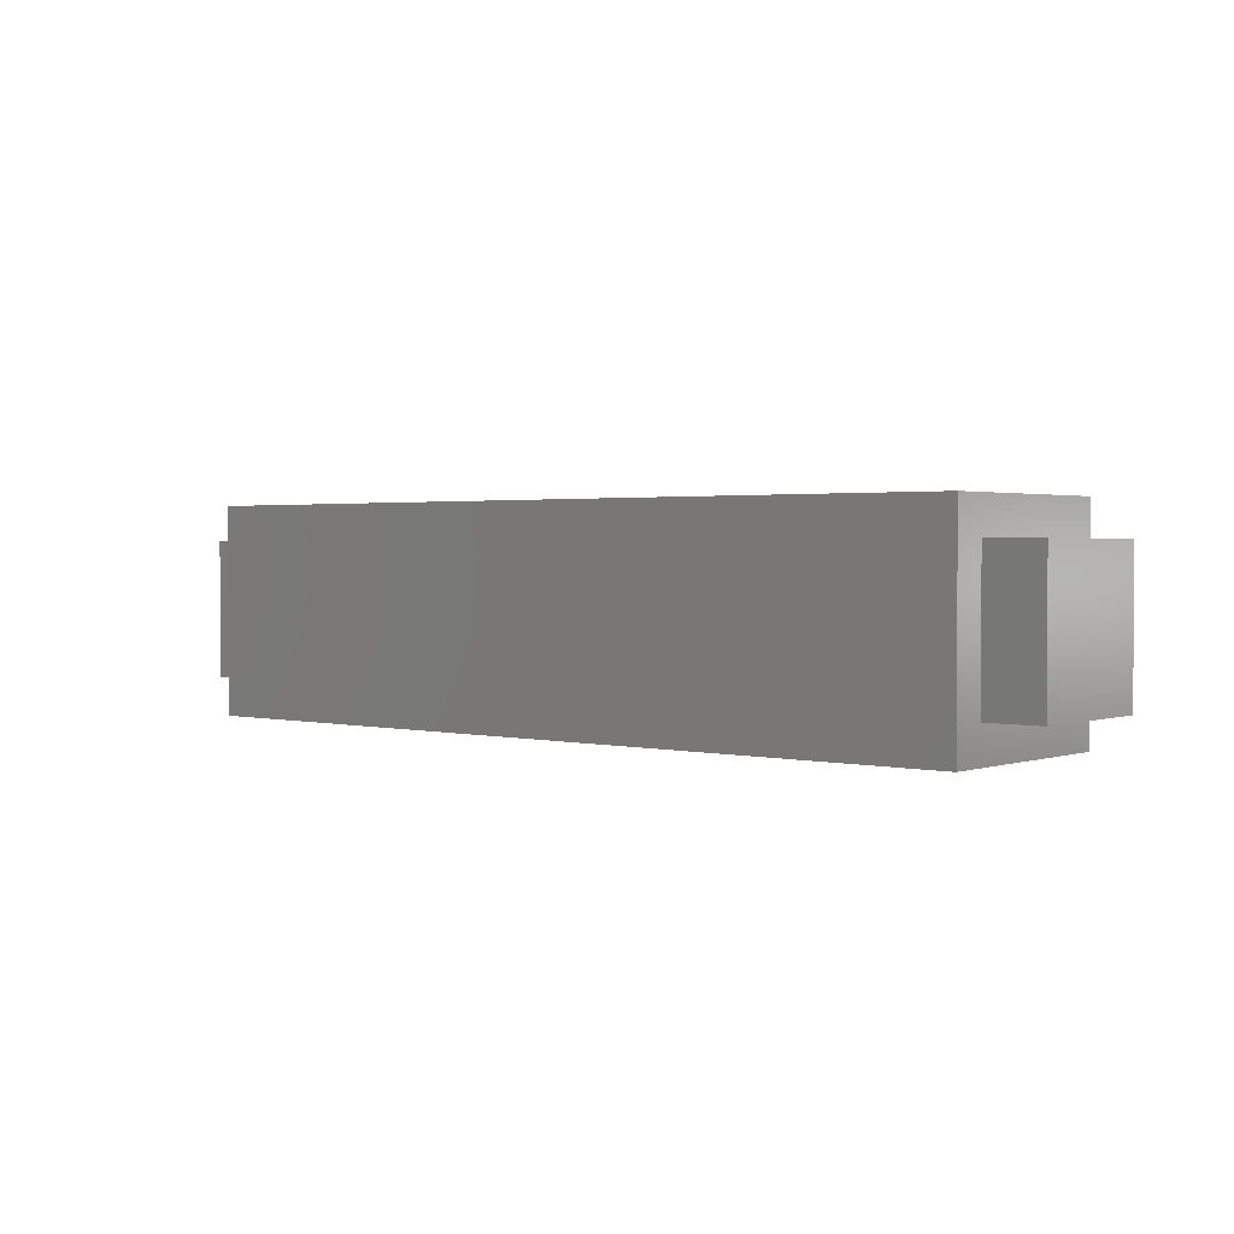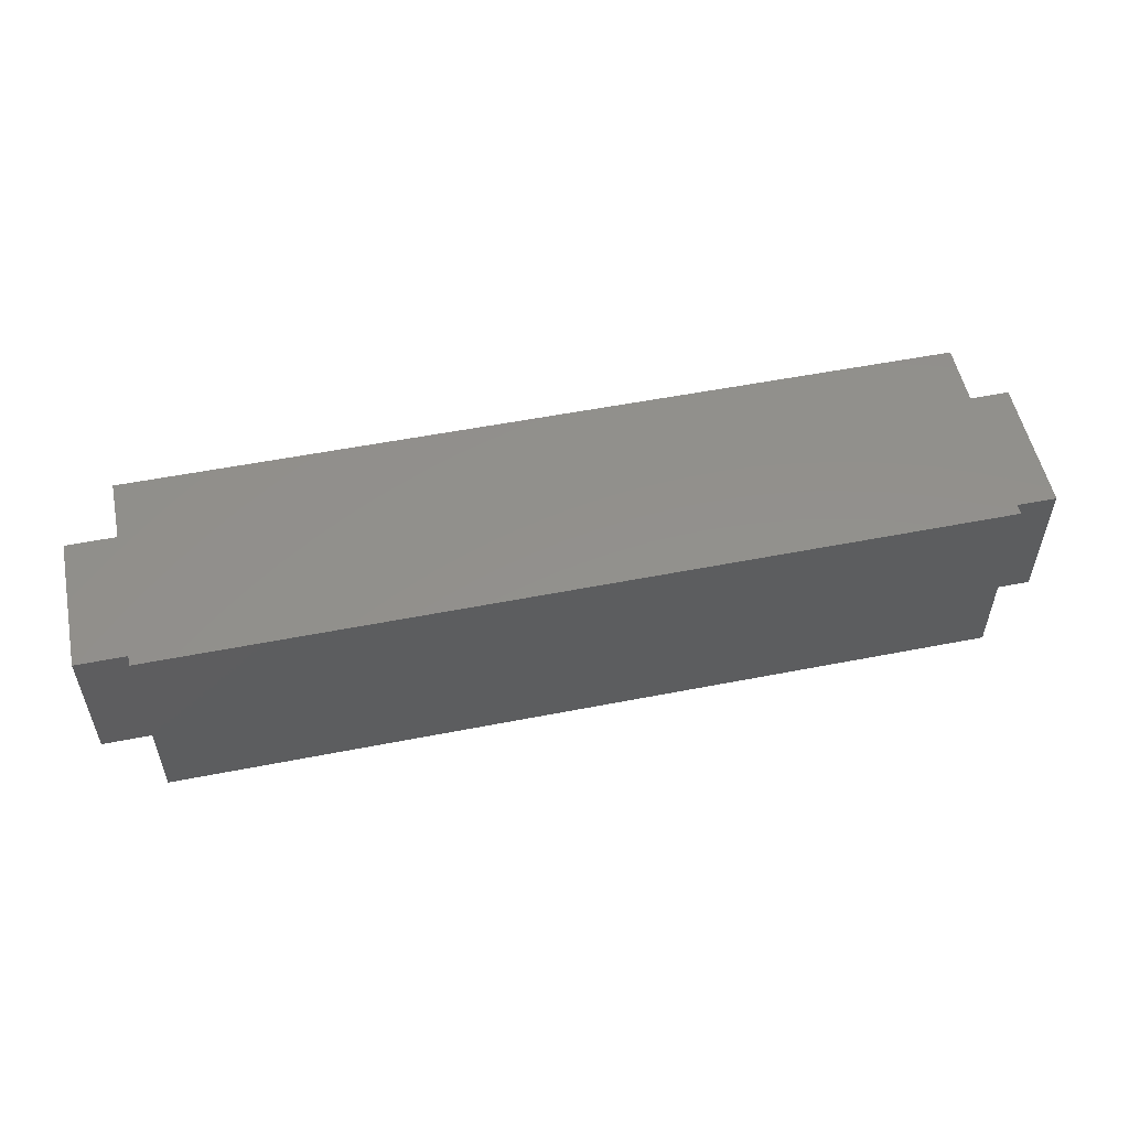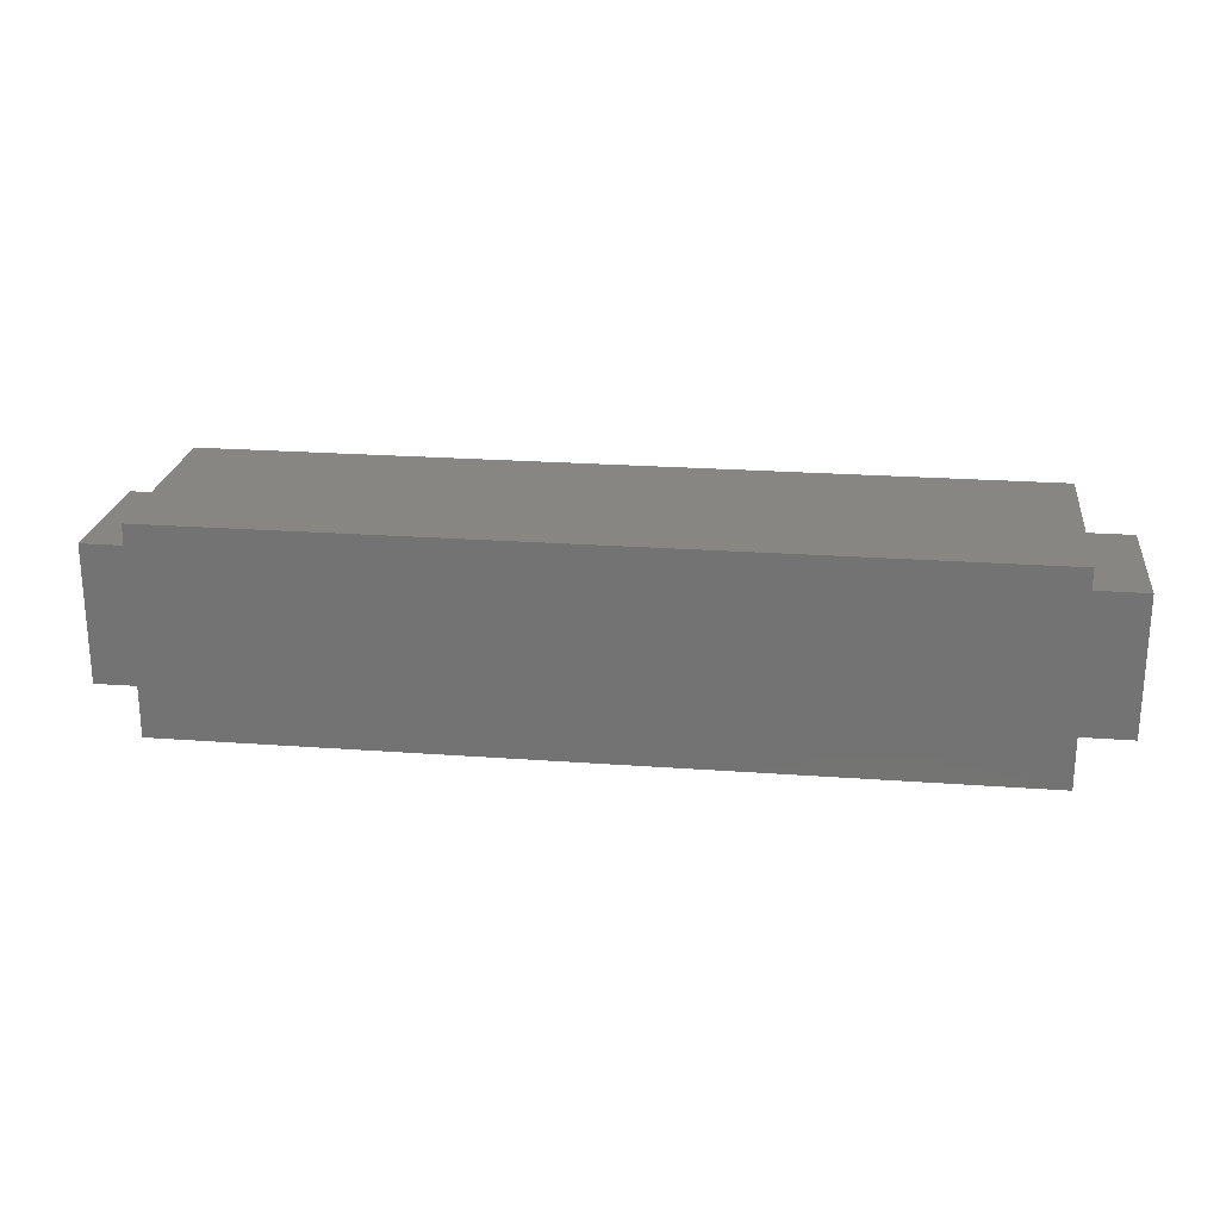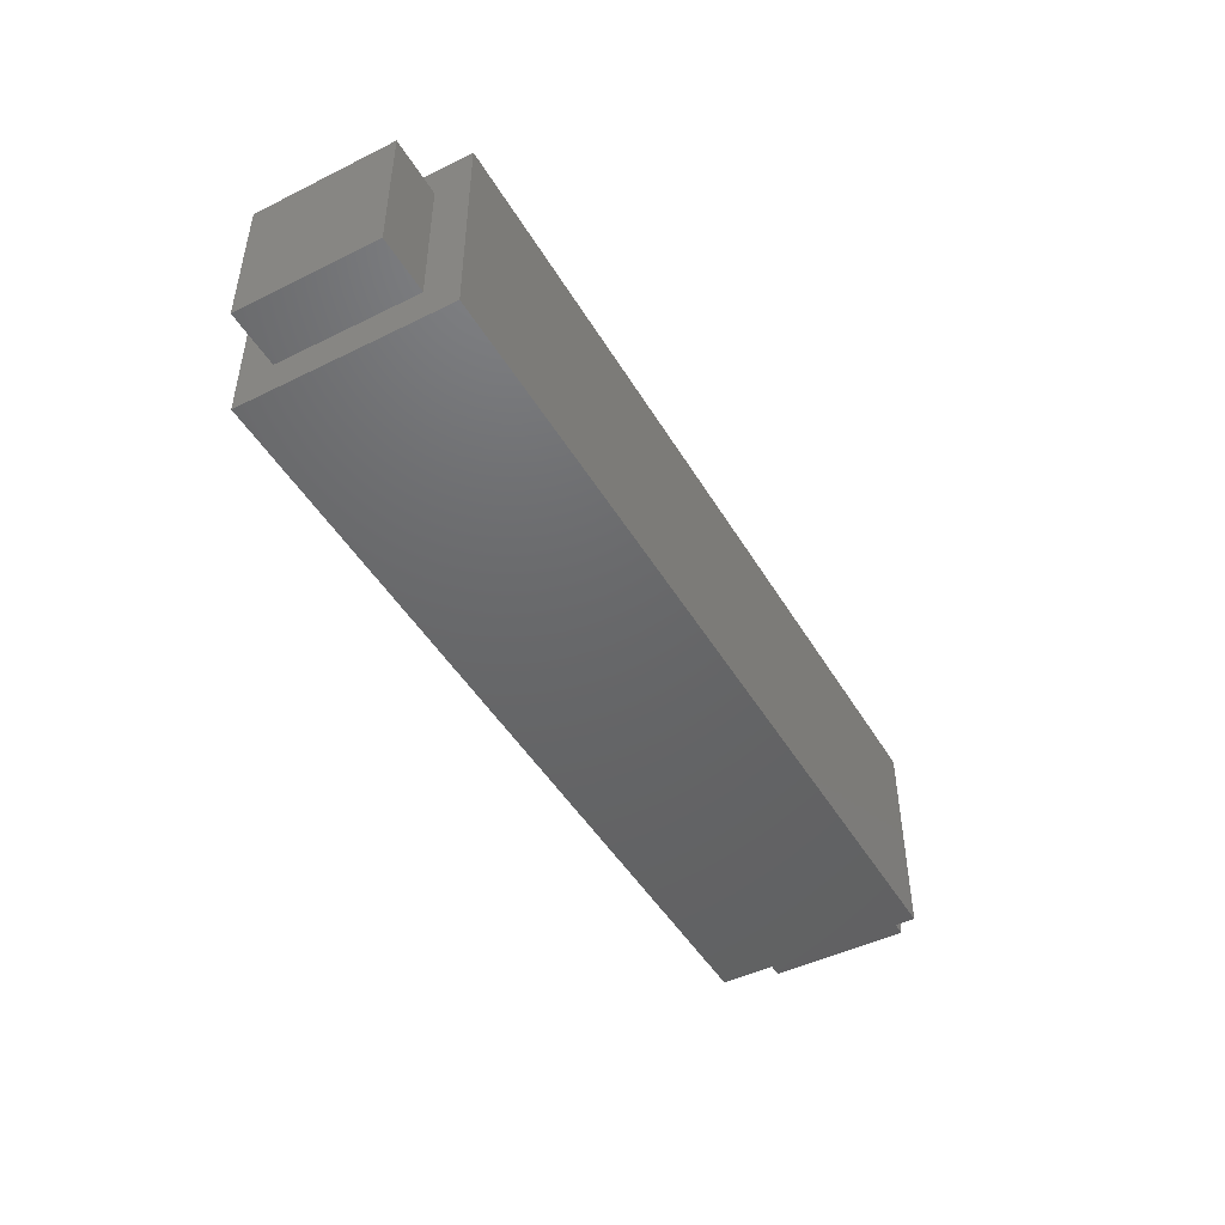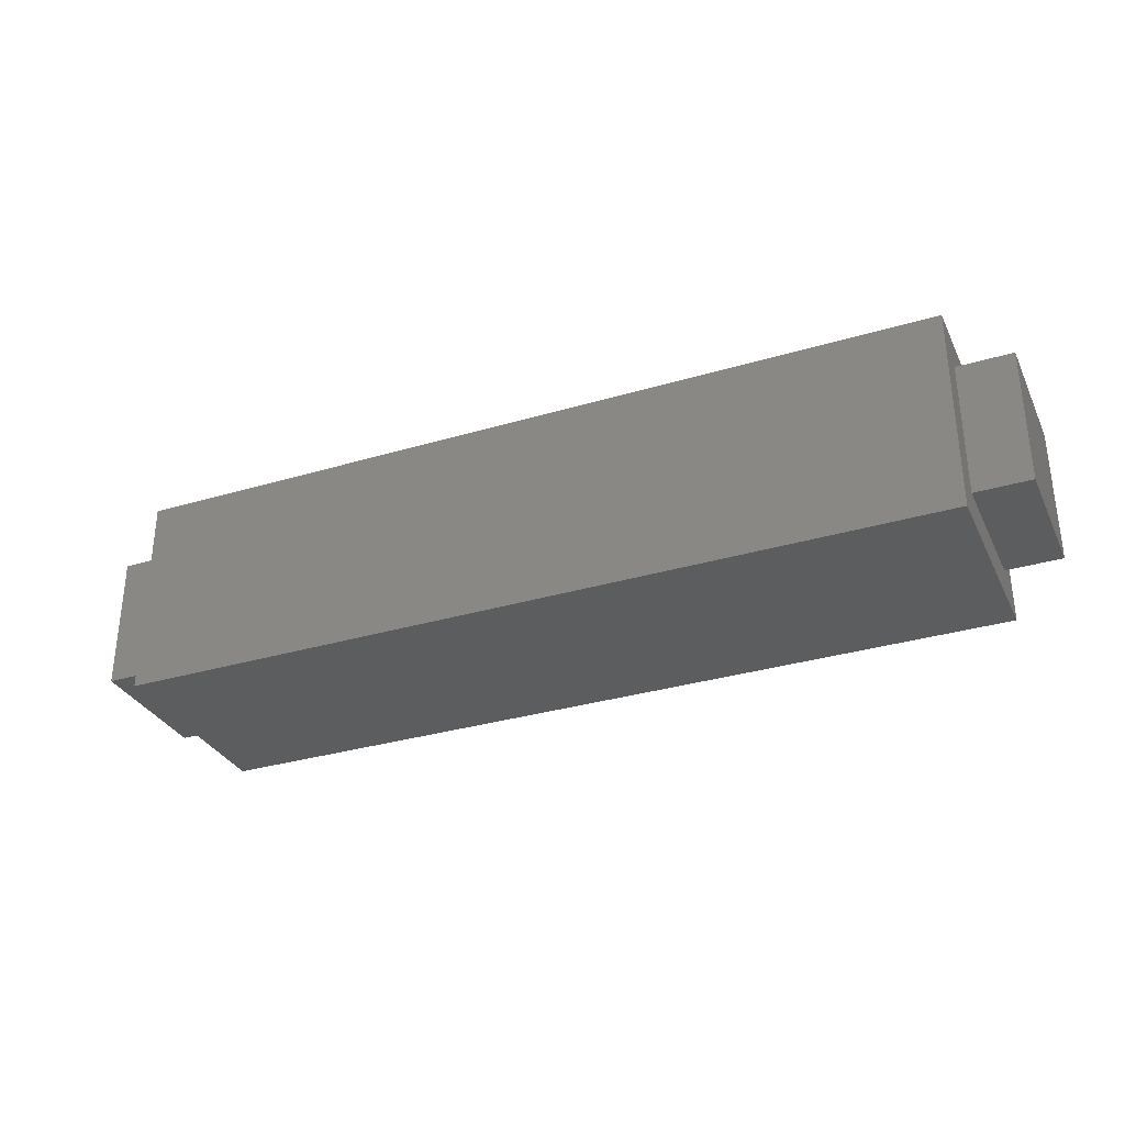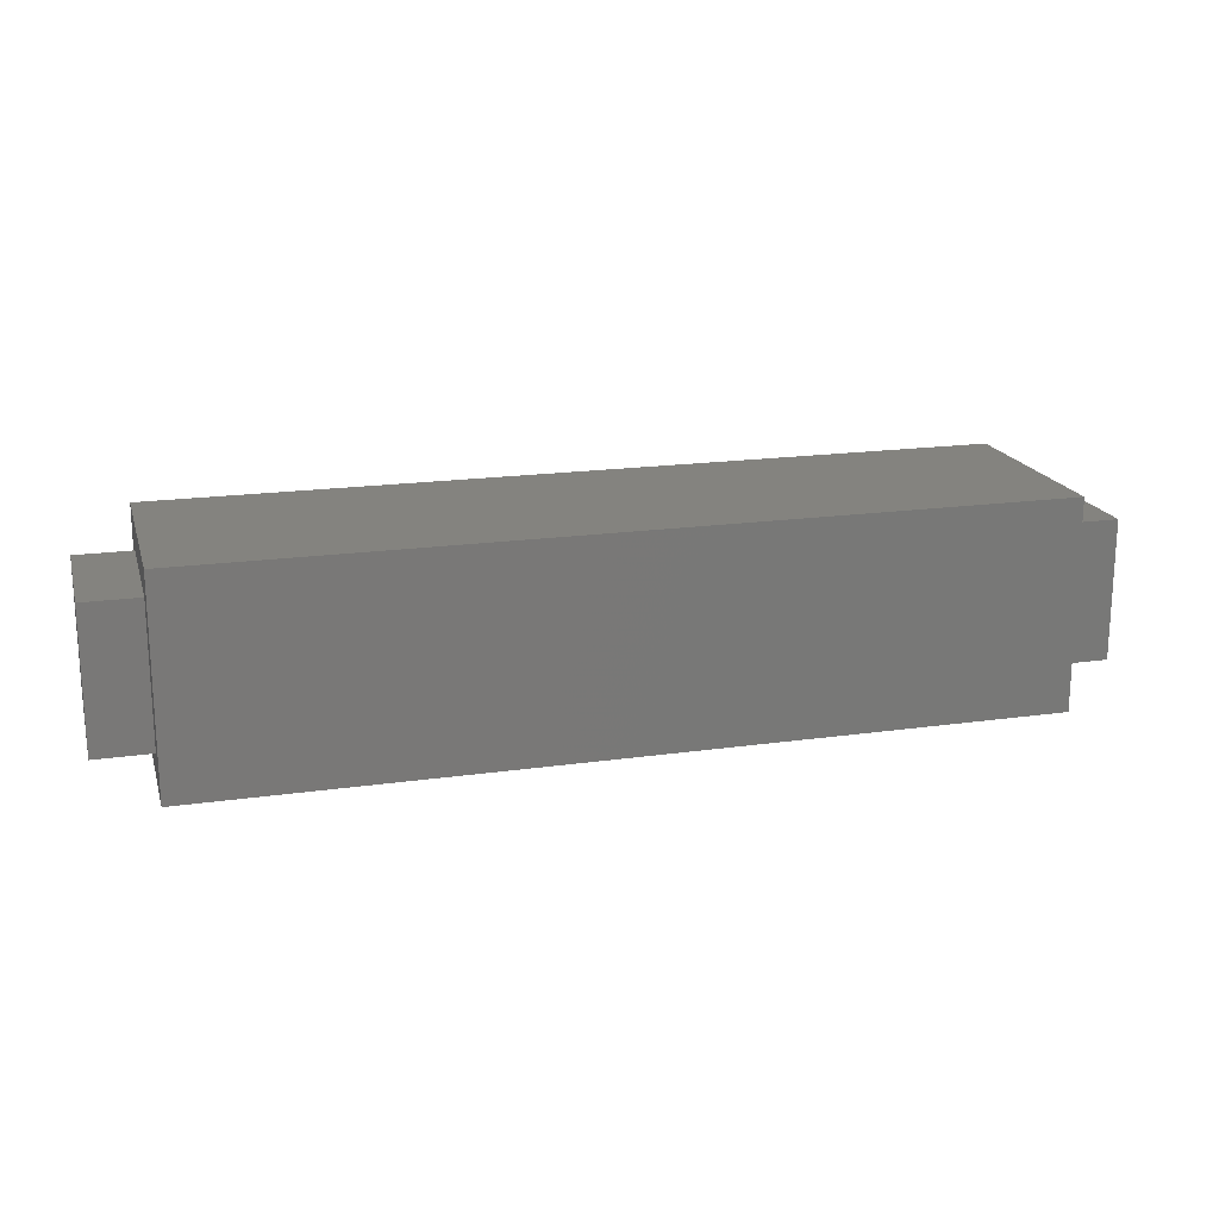
<metadata>
{"format":"stl","ext":"stl","renderer":"f3d","projection":"perspective","resolution":1024,"background":"white","views":[{"elev":1.8,"azim":40.1,"up":"+Y"},{"elev":53.9,"azim":-11.8,"up":"+Y"},{"elev":23.1,"azim":-172.9,"up":"+Y"},{"elev":-46.9,"azim":119.3,"up":"+Z"},{"elev":-32.1,"azim":-157.3,"up":"+Y"},{"elev":18.4,"azim":164.7,"up":"+Z"}]}
</metadata>
<code>
# stl→obj: 24 verts, 44 faces
v 510.9 477.4 426.3
v 510.9 489.9 413.8
v 510.9 427.4 426.3
v 510.9 414.9 413.8
v 510.9 427.4 476.3
v 510.9 414.9 488.8
v 510.9 477.4 476.3
v 510.9 489.9 488.8
v 810.9 414.9 413.8
v 810.9 489.9 413.8
v 810.9 414.9 488.8
v 810.9 489.9 488.8
v 810.9 477.4 426.3
v 810.9 427.4 426.3
v 810.9 427.4 476.3
v 810.9 477.4 476.3
v 490.9 427.4 426.3
v 490.9 477.4 426.3
v 490.9 427.4 476.3
v 490.9 477.4 476.3
v 830.9 477.4 426.3
v 830.9 427.4 426.3
v 830.9 477.4 476.3
v 830.9 427.4 476.3
f 1 2 3
f 3 2 4
f 3 4 5
f 5 4 6
f 5 6 7
f 7 6 8
f 7 8 1
f 1 8 2
f 4 2 9
f 9 2 10
f 6 4 11
f 11 4 9
f 8 6 12
f 12 6 11
f 2 8 10
f 10 8 12
f 13 10 12
f 10 13 9
f 9 13 14
f 9 14 11
f 11 14 15
f 11 15 12
f 12 15 16
f 12 16 13
f 17 18 3
f 3 18 1
f 19 17 5
f 5 17 3
f 20 19 7
f 7 19 5
f 18 20 1
f 1 20 7
f 19 20 17
f 17 20 18
f 21 22 13
f 13 22 14
f 23 21 16
f 16 21 13
f 24 23 15
f 15 23 16
f 22 24 14
f 14 24 15
f 23 24 21
f 21 24 22

</code>
